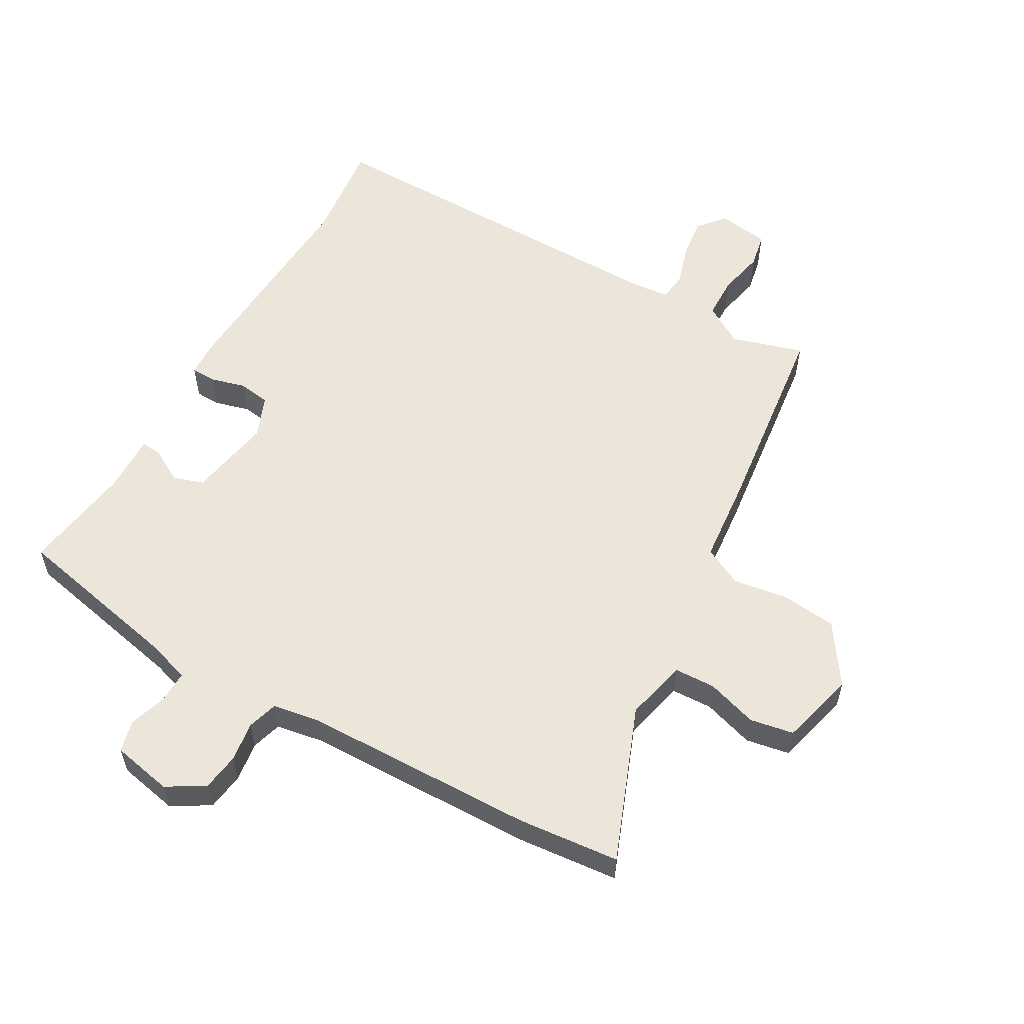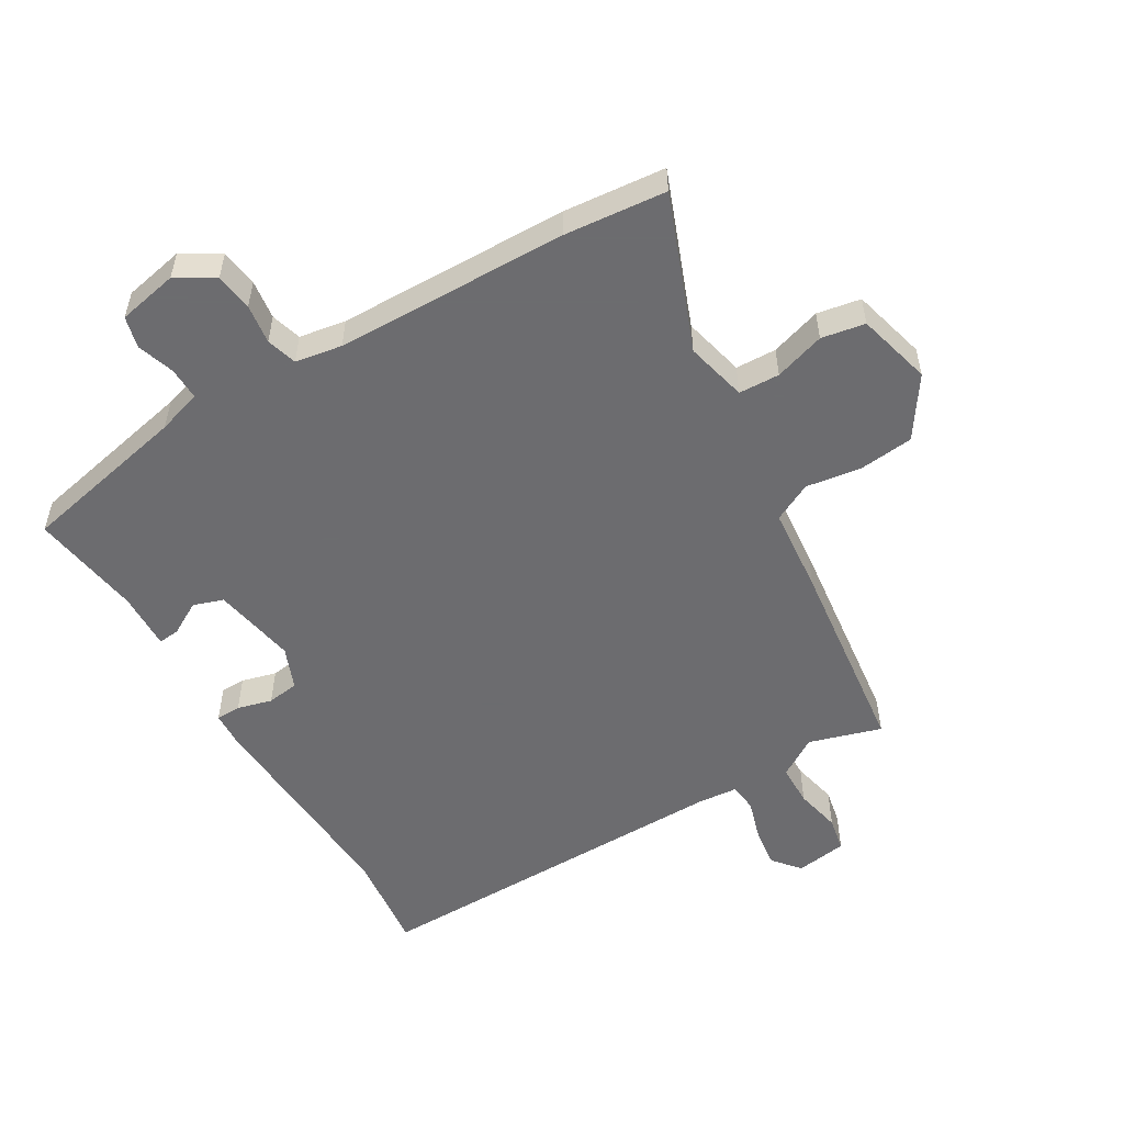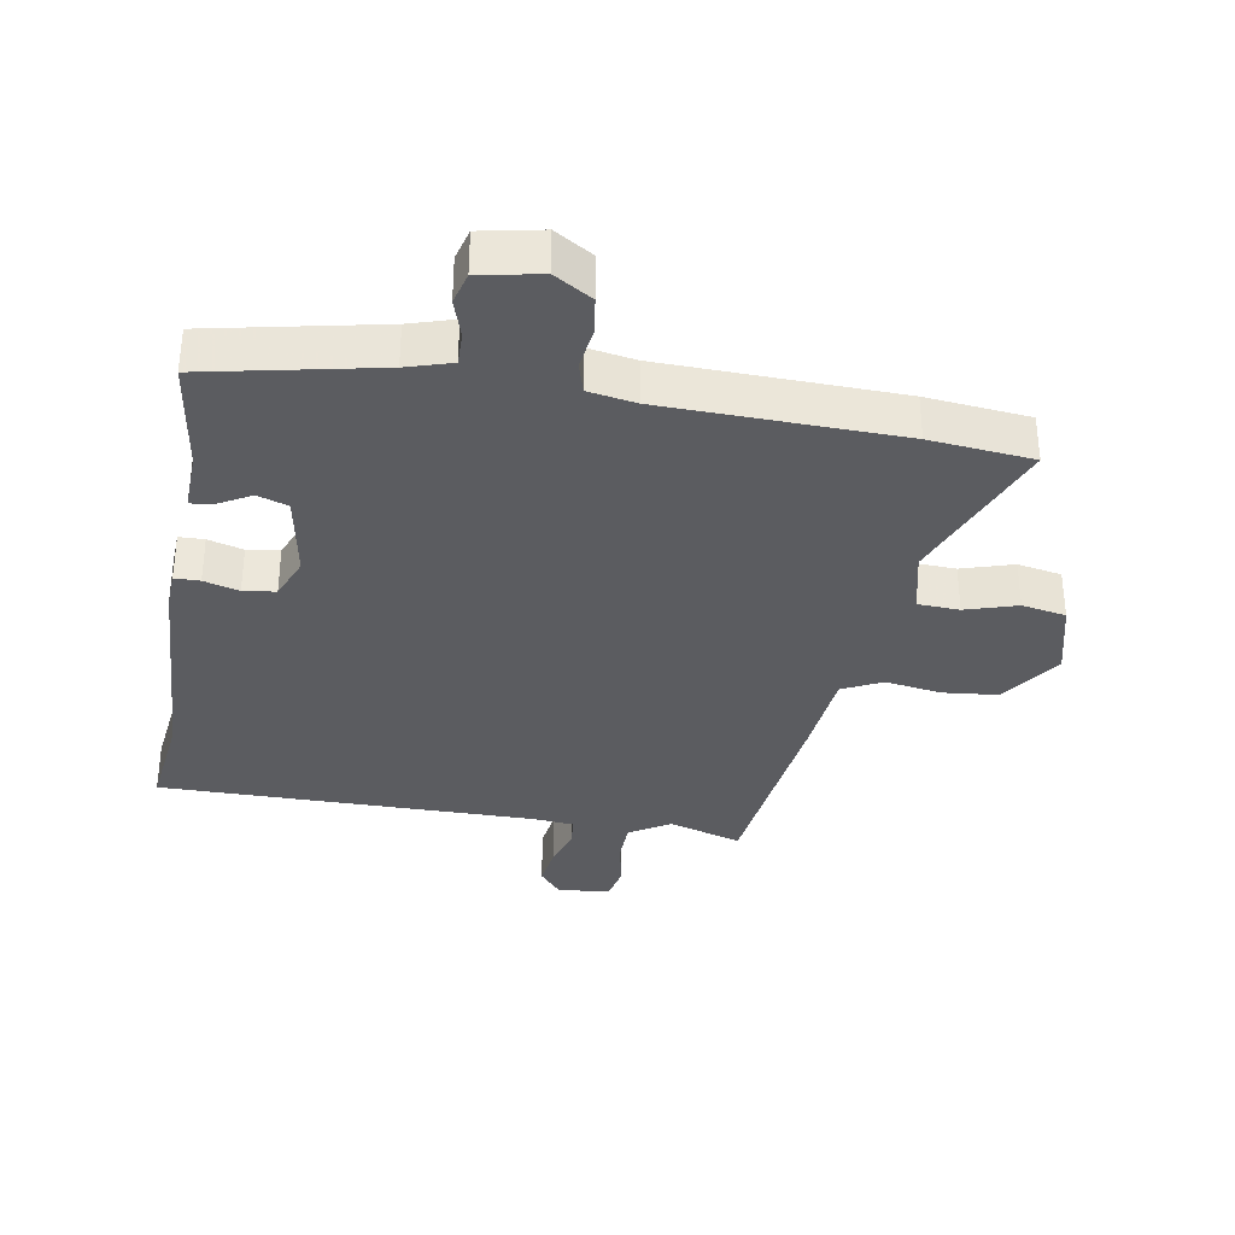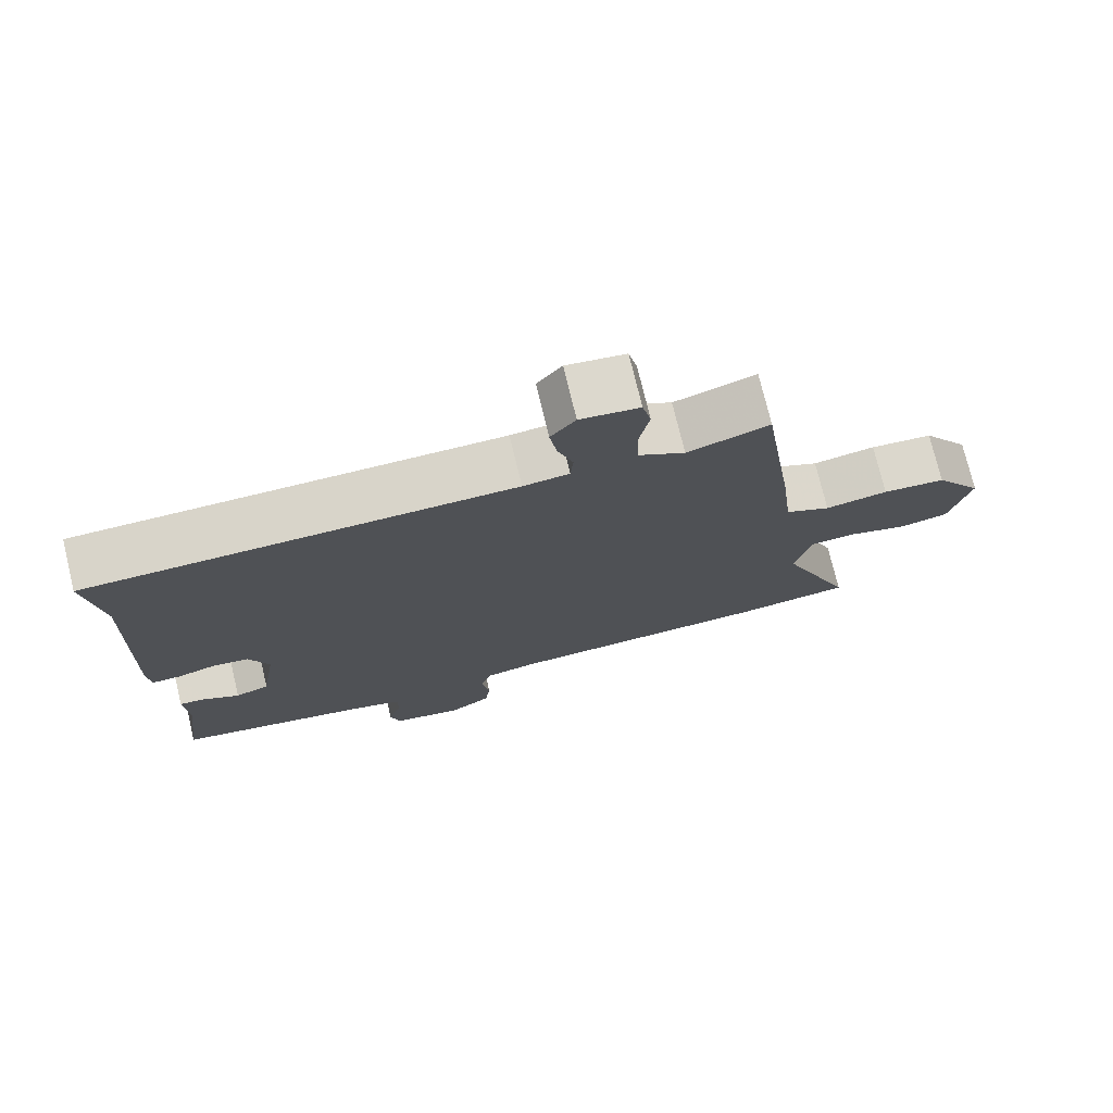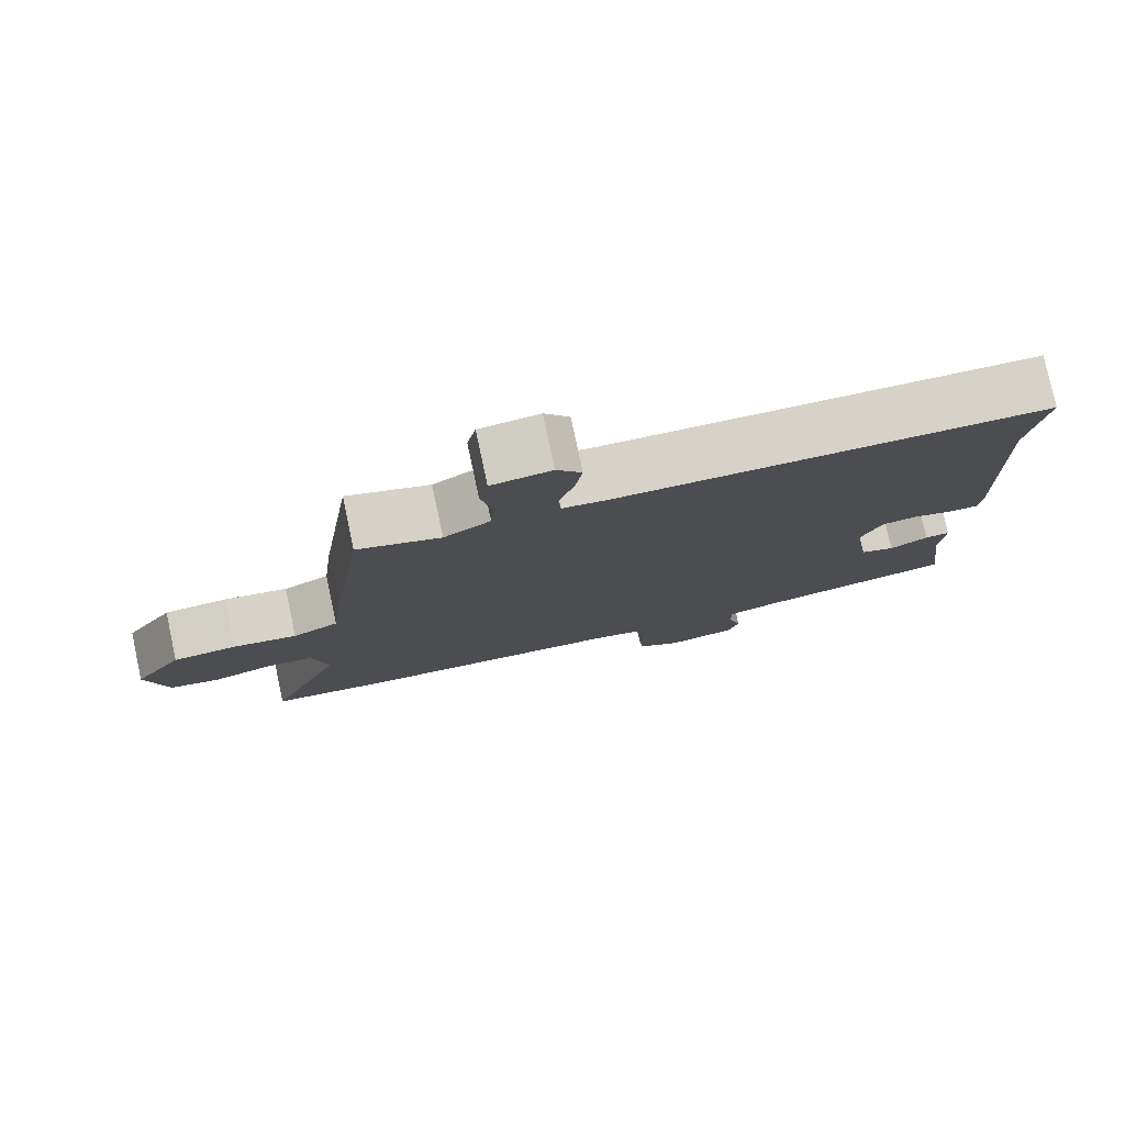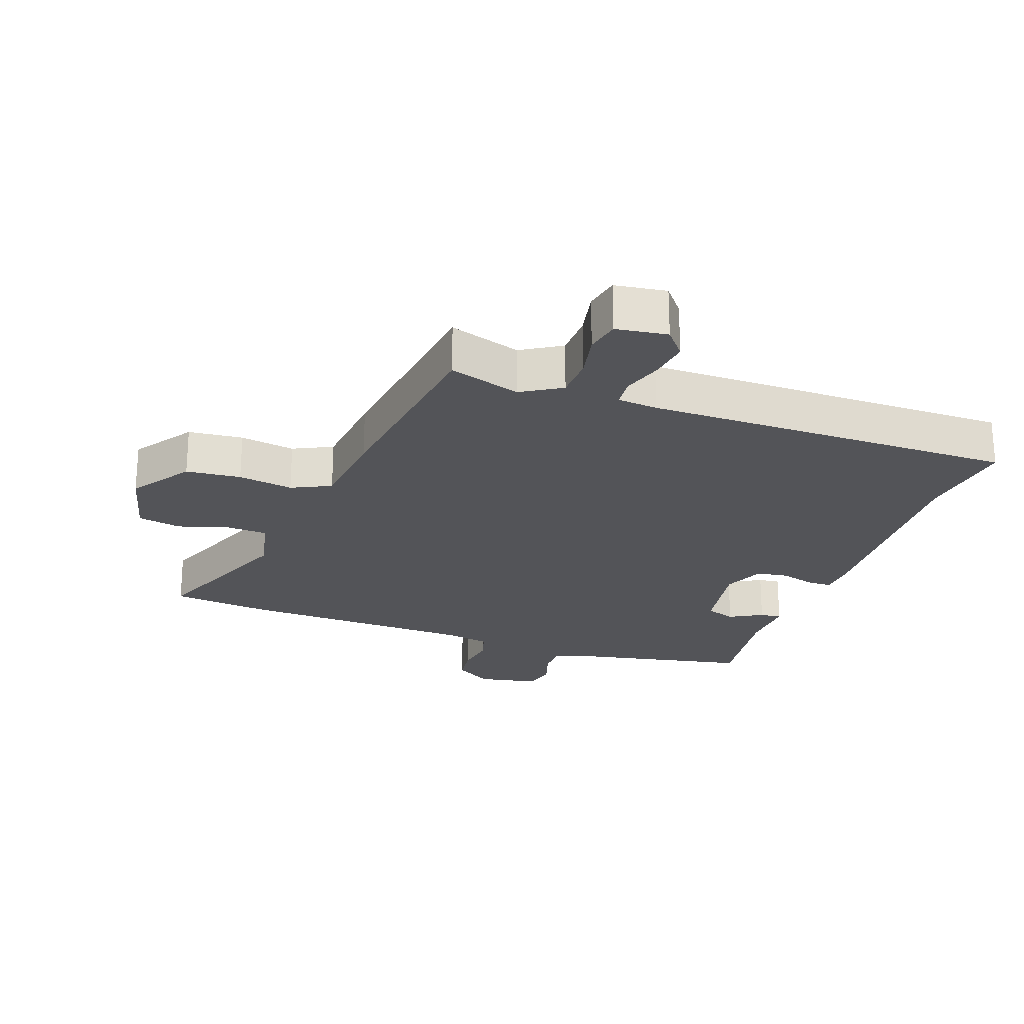
<metadata>
{"format":"obj","ext":"obj","renderer":"f3d","projection":"perspective","resolution":1024,"background":"white","views":[{"elev":56.9,"azim":-149.1,"up":"+Y"},{"elev":-53.8,"azim":-148.0,"up":"+Y"},{"elev":-34.7,"azim":171.3,"up":"+Y"},{"elev":74.9,"azim":166.5,"up":"+Z"},{"elev":78.6,"azim":-12.1,"up":"+Z"},{"elev":-23.6,"azim":-18.8,"up":"+Y"}]}
</metadata>
<code>
v -0.449 0.07 -0.506
v -0.608 0.07 -0.487
v -0.508 0.07 -0.247
v -0.529 0.07 -0.15
v -0.593 0.07 -0.146
v -0.673 0.07 -0.169
v -0.741 0.07 -0.155
v -0.769 0.07 -0.037
v -0.704 0.07 0.055
v -0.618 0.07 0.062
v -0.532 0.07 0.047
v -0.47 0.07 0.076
v -0.454 0.07 0.211
v -0.408 0.07 0.528
v -0.296 0.07 0.491
v -0.233 0.07 0.528
v -0.23 0.07 0.594
v -0.244 0.07 0.666
v -0.232 0.07 0.72
v -0.151 0.07 0.73
v -0.117 0.07 0.687
v -0.127 0.07 0.624
v -0.148 0.07 0.561
v -0.144 0.07 0.516
v -0.081 0.07 0.509
v 0.5 0.07 0.501
v 0.478 0.07 0.345
v 0.489 0.07 -0.001
v 0.485 0.07 -0.057
v 0.446 0.07 -0.057
v 0.392 0.07 -0.041
v 0.342 0.07 -0.047
v 0.314 0.07 -0.112
v 0.335 0.07 -0.244
v 0.382 0.07 -0.261
v 0.434 0.07 -0.233
v 0.468 0.07 -0.23
v 0.463 0.07 -0.321
v 0.485 0.07 -0.496
v 0.218 0.07 -0.546
v 0.148 0.07 -0.566
v 0.148 0.07 -0.617
v 0.166 0.07 -0.676
v 0.152 0.07 -0.725
v 0.057 0.07 -0.742
v -0.001 0.07 -0.705
v -0.008 0.07 -0.646
v 0.002 0.07 -0.584
v -0.011 0.07 -0.536
v -0.084 0.07 -0.522
v -0.449 0 -0.506
v -0.608 0 -0.487
v -0.508 0 -0.247
v -0.529 0 -0.15
v -0.593 0 -0.146
v -0.673 0 -0.169
v -0.741 0 -0.155
v -0.769 0 -0.037
v -0.704 0 0.055
v -0.618 0 0.062
v -0.532 0 0.047
v -0.47 0 0.076
v -0.454 0 0.211
v -0.408 0 0.528
v -0.296 0 0.491
v -0.233 0 0.528
v -0.23 0 0.594
v -0.244 0 0.666
v -0.232 0 0.72
v -0.151 0 0.73
v -0.117 0 0.687
v -0.127 0 0.624
v -0.148 0 0.561
v -0.144 0 0.516
v -0.081 0 0.509
v 0.5 0 0.501
v 0.478 0 0.345
v 0.489 0 -0.001
v 0.485 0 -0.057
v 0.446 0 -0.057
v 0.392 0 -0.041
v 0.342 0 -0.047
v 0.314 0 -0.112
v 0.335 0 -0.244
v 0.382 0 -0.261
v 0.434 0 -0.233
v 0.468 0 -0.23
v 0.463 0 -0.321
v 0.485 0 -0.496
v 0.218 0 -0.546
v 0.148 0 -0.566
v 0.148 0 -0.617
v 0.166 0 -0.676
v 0.152 0 -0.725
v 0.057 0 -0.742
v -0.001 0 -0.705
v -0.008 0 -0.646
v 0.002 0 -0.584
v -0.011 0 -0.536
v -0.084 0 -0.522
f 46 47 48
f 45 46 48
f 44 45 48
f 43 44 48
f 42 43 48
f 41 42 48 49
f 40 41 49 50
f 38 39 40 50
f 37 38 50
f 36 37 50
f 35 36 50
f 29 30 31
f 28 29 31
f 27 28 31
f 27 31 32
f 26 27 32
f 25 26 32
f 24 25 32 33
f 21 22 23
f 20 21 23
f 19 20 23
f 18 19 23
f 17 18 23
f 16 17 23 24
f 24 33 34
f 16 24 34
f 15 16 34
f 14 15 34
f 13 14 34
f 12 13 34
f 9 10 11
f 8 9 11
f 7 8 11
f 6 7 11
f 5 6 11
f 4 5 11 12
f 1 2 3
f 50 1 3
f 35 50 3
f 34 35 3
f 3 4 12 34
f 98 97 96
f 98 96 95
f 98 95 94
f 98 94 93
f 98 93 92
f 99 98 92 91
f 100 99 91 90
f 100 90 89 88
f 100 88 87
f 100 87 86
f 100 86 85
f 81 80 79
f 81 79 78
f 81 78 77
f 82 81 77
f 82 77 76
f 82 76 75
f 83 82 75 74
f 73 72 71
f 73 71 70
f 73 70 69
f 73 69 68
f 73 68 67
f 74 73 67 66
f 84 83 74
f 84 74 66
f 84 66 65
f 84 65 64
f 84 64 63
f 84 63 62
f 61 60 59
f 61 59 58
f 61 58 57
f 61 57 56
f 61 56 55
f 62 61 55 54
f 53 52 51
f 53 51 100
f 53 100 85
f 53 85 84
f 84 62 54 53
f 1 51 52 2
f 2 52 53 3
f 3 53 54 4
f 4 54 55 5
f 5 55 56 6
f 6 56 57 7
f 7 57 58 8
f 8 58 59 9
f 9 59 60 10
f 10 60 61 11
f 11 61 62 12
f 12 62 63 13
f 13 63 64 14
f 14 64 65 15
f 15 65 66 16
f 16 66 67 17
f 17 67 68 18
f 18 68 69 19
f 19 69 70 20
f 20 70 71 21
f 21 71 72 22
f 22 72 73 23
f 23 73 74 24
f 24 74 75 25
f 25 75 76 26
f 26 76 77 27
f 27 77 78 28
f 28 78 79 29
f 29 79 80 30
f 30 80 81 31
f 31 81 82 32
f 32 82 83 33
f 33 83 84 34
f 34 84 85 35
f 35 85 86 36
f 36 86 87 37
f 37 87 88 38
f 38 88 89 39
f 39 89 90 40
f 40 90 91 41
f 41 91 92 42
f 42 92 93 43
f 43 93 94 44
f 44 94 95 45
f 45 95 96 46
f 46 96 97 47
f 47 97 98 48
f 48 98 99 49
f 49 99 100 50
f 50 100 51 1

</code>
